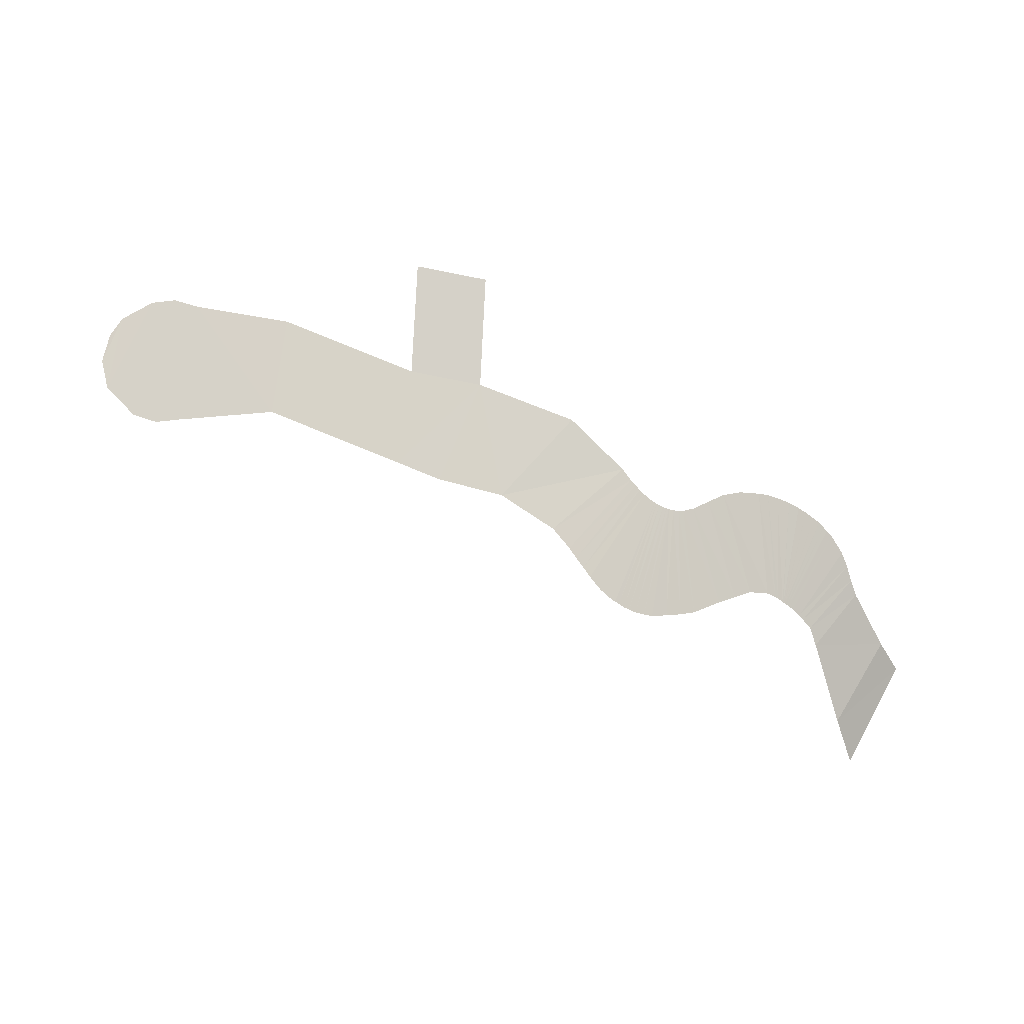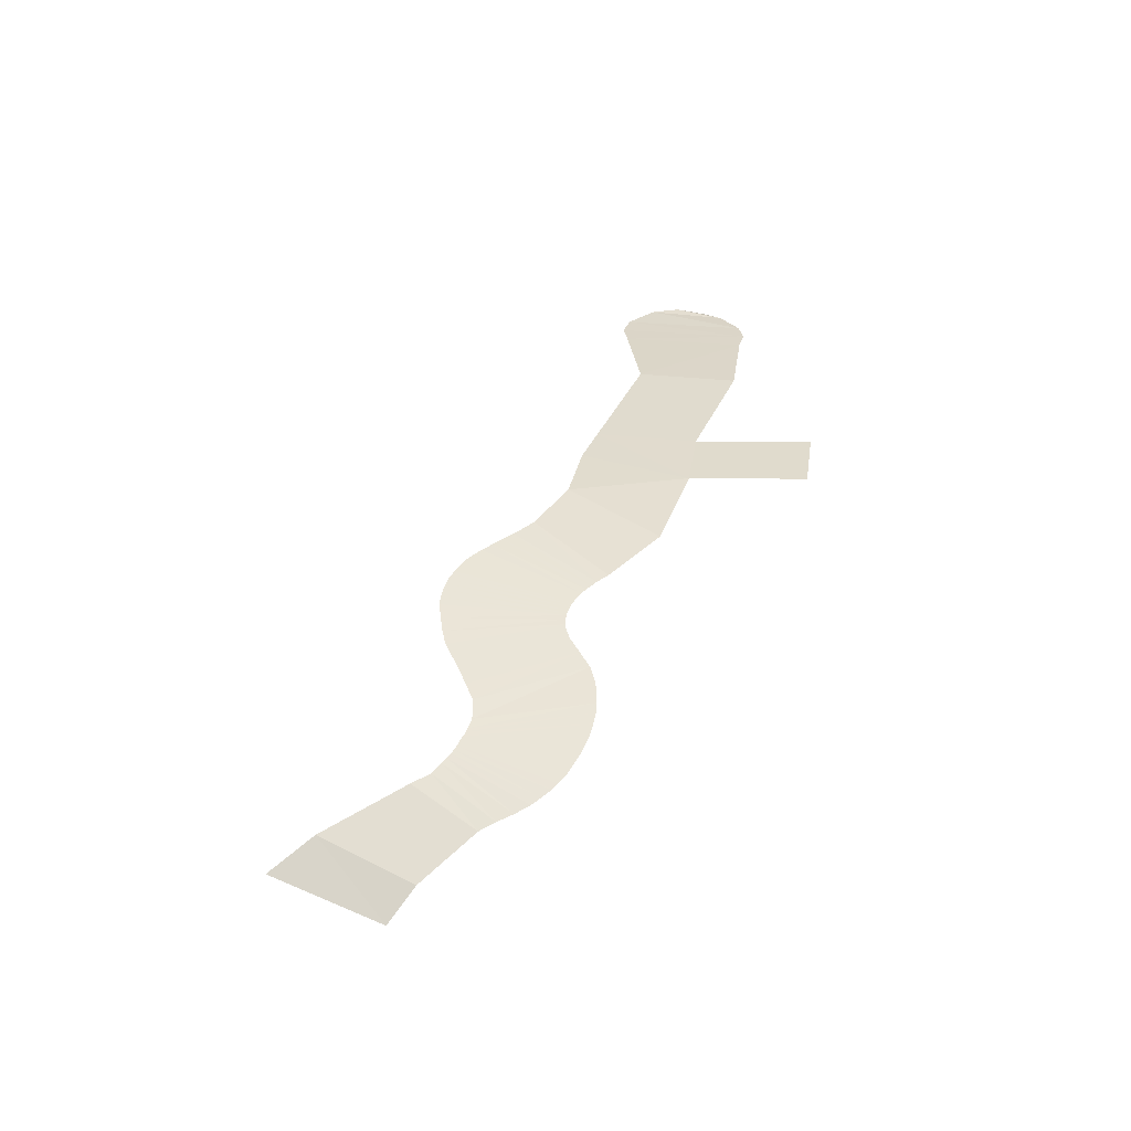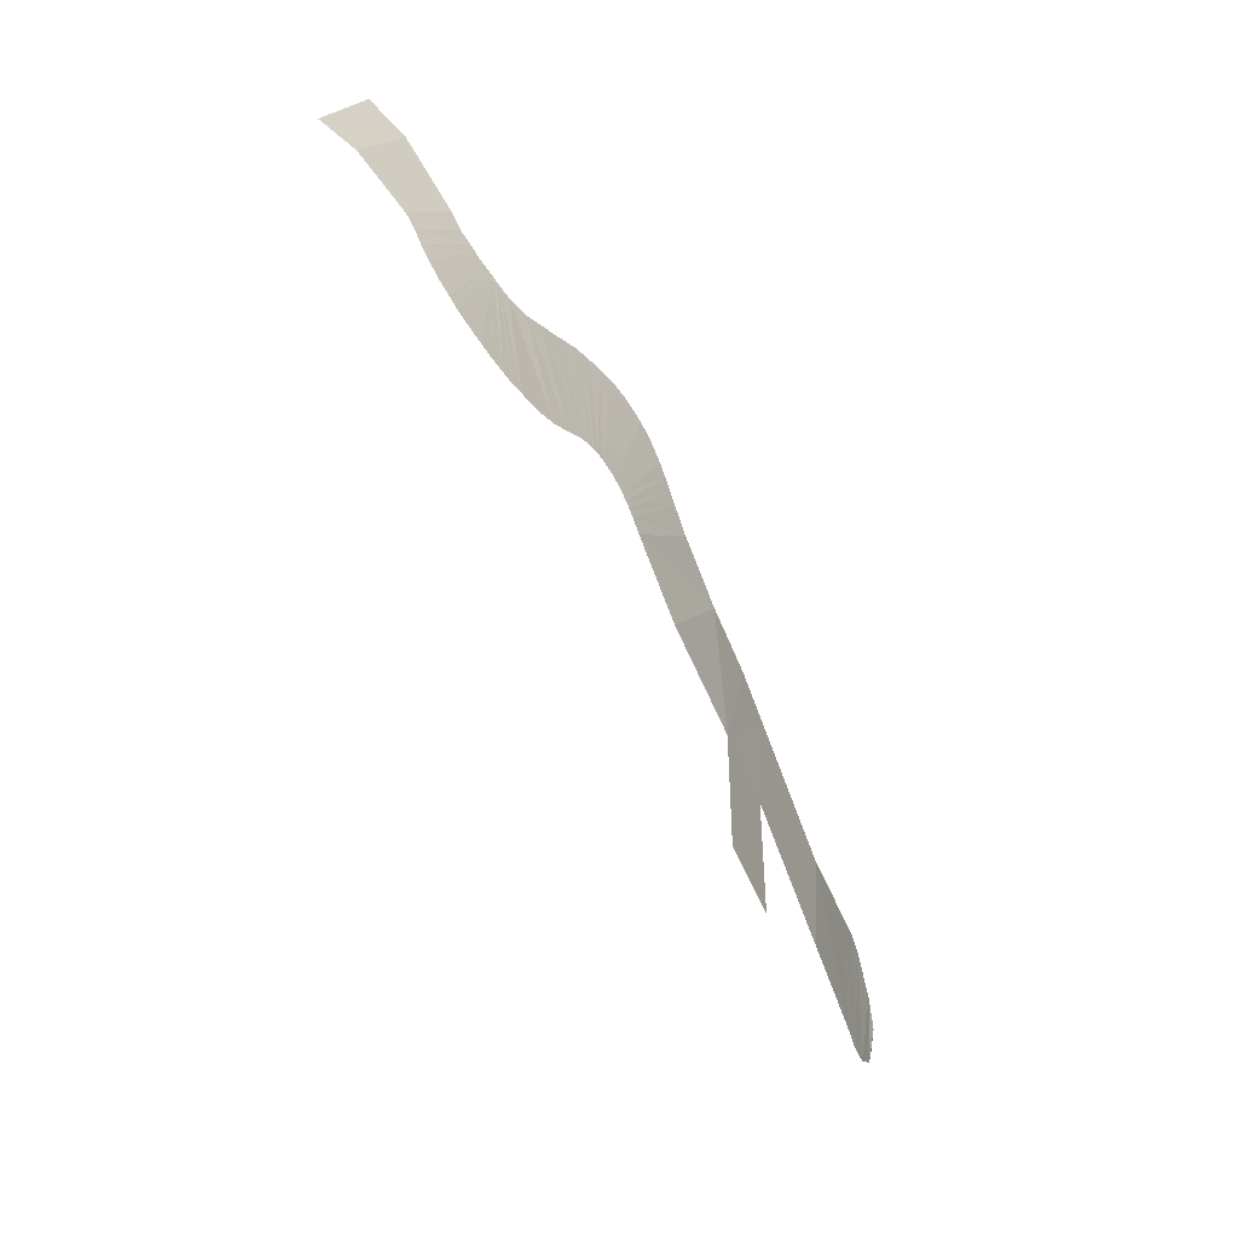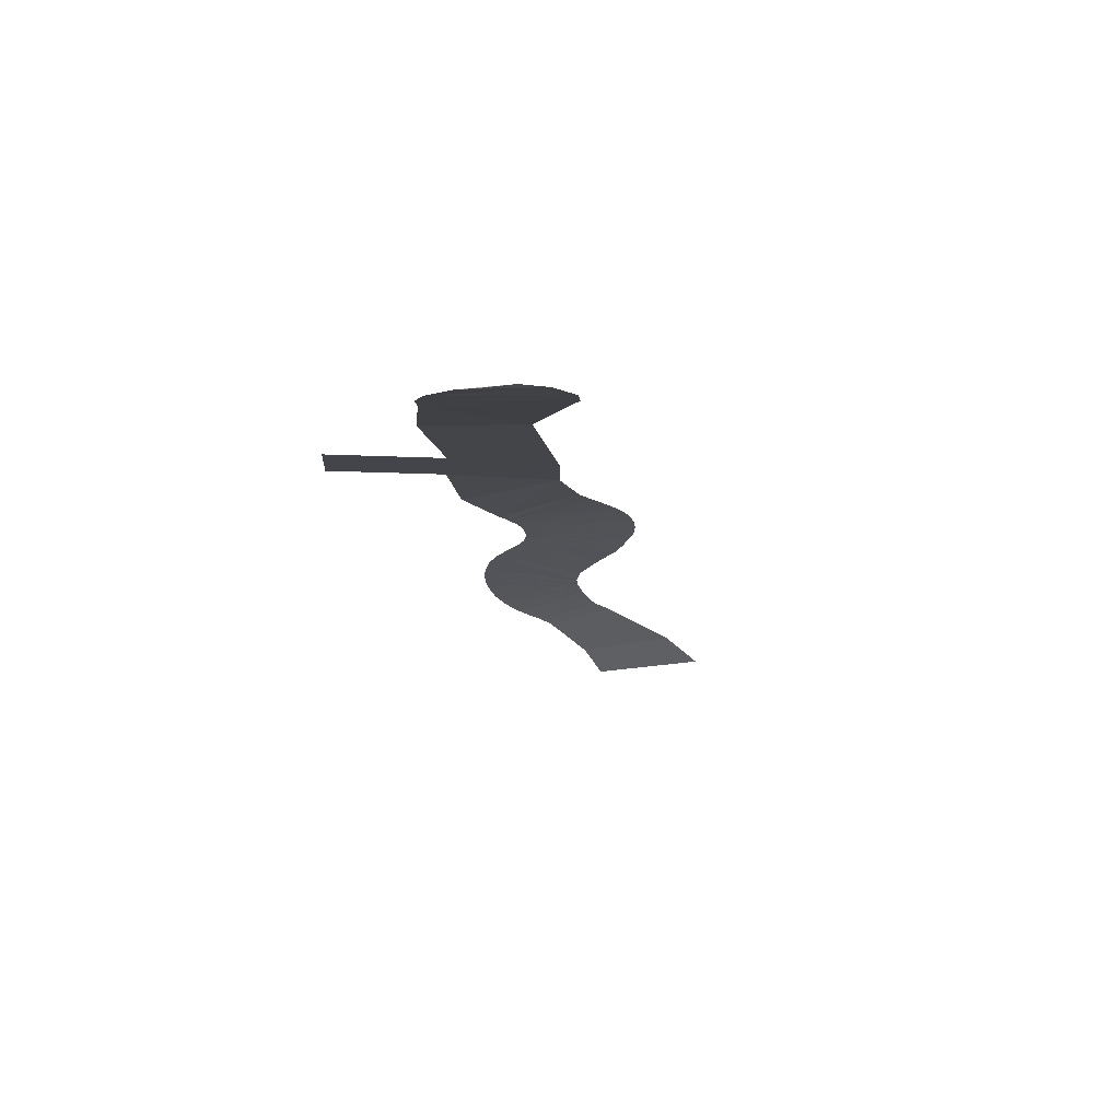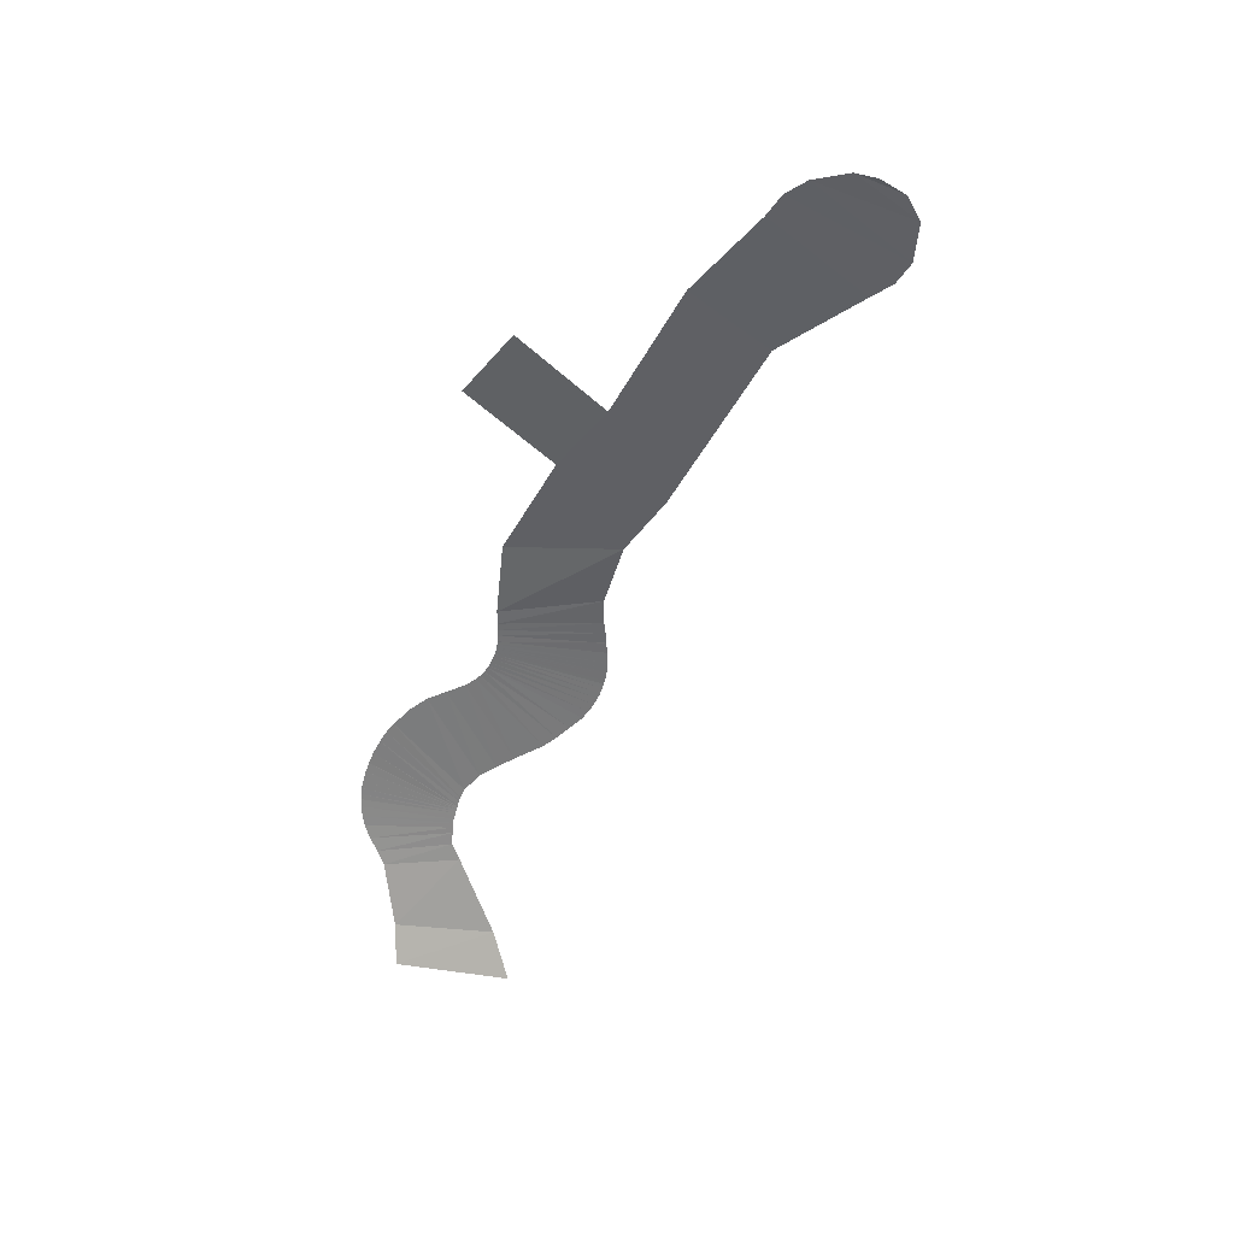
<metadata>
{"format":"obj","ext":"obj","renderer":"f3d","projection":"perspective","resolution":1024,"background":"white","views":[{"elev":79.4,"azim":2.7,"up":"+Y"},{"elev":29.5,"azim":90.7,"up":"+Y"},{"elev":-47.0,"azim":108.7,"up":"+Z"},{"elev":-5.6,"azim":-101.7,"up":"+Y"},{"elev":-44.6,"azim":-136.7,"up":"+Y"}]}
</metadata>
<code>
o EntrancewAY_Plane.004
v -8.748 12.2 -17.64
v 2.624 10.82 -13.23
v -8.973 12.29 -15.07
v 3.438 10.5 -10.7
v -3.395 11.9 -16.19
v -4.352 12.05 -13.47
v -6.663 12.17 -14.27
v -6.438 12.08 -16.84
v 0.6138 11.35 -14.13
v -1.229 11.77 -12.31
v -5.283 12.02 -16.44
v -5.507 12.11 -13.87
v -2.662 11.94 -13.14
v -0.8432 11.61 -15.39
v 1.515 11.13 -13.3
v 0.5384 11.39 -10.46
v -7.818 12.23 -14.67
v -7.593 12.14 -17.24
v -6.085 12.14 -14.07
v -5.86 12.05 -16.64
v -3.395 11.9 -19.19
v 0.3692 11.44 -10.57
v 1.482 11.14 -13.32
v -0.3664 11.62 -11.32
v 1.103 11.24 -13.6
v 1.297 11.19 -13.44
v 0.03367 11.52 -10.85
v 1.401 11.16 -13.36
v 0.2406 11.47 -10.66
v -0.1732 11.58 -11.08
v 1.233 11.2 -13.49
v -0.7646 11.7 -11.82
v 0.8468 11.3 -13.85
v 0.9859 11.27 -13.72
v -0.5705 11.66 -11.56
v 2.057 10.98 -13.13
v 1.967 10.96 -10.21
v 1.108 11.22 -10.22
v 1.775 11.06 -13.19
v 1.931 11.02 -13.15
v 1.567 11.08 -10.16
v 0.7863 11.32 -10.33
v 1.591 11.11 -13.26
v 2.346 10.9 -13.14
v 2.742 10.71 -10.37
v 2.361 10.83 -10.27
v 2.209 10.94 -13.12
v 1.496 11.13 -13.31
v 0.4487 11.41 -10.51
v 0.6437 11.36 -10.41
v 1.542 11.12 -13.29
v 1.443 11.15 -13.34
v 0.2864 11.46 -10.63
v 1.667 11.09 -13.23
v 0.9288 11.27 -10.28
v 1.342 11.15 -10.18
v 1.864 11.03 -13.16
v 0.1459 11.49 -10.73
v 1.376 11.17 -13.38
v 6.124 9.696 -13.32
v 5.352 9.837 -10.84
v 7.477 8.932 -11.32
v 6.302 9.33 -9.783
v 5.06 9.956 -10.99
v 4.49 10.27 -13.85
v 5.673 9.695 -10.64
v 6.854 9.37 -12.65
v 4.318 10.22 -11.06
v 3.47 10.58 -13.7
v 5.672 9.871 -13.57
v 5.321 9.851 -10.86
v 5.441 9.798 -10.79
v 6.425 9.574 -13.11
v 7.178 9.175 -12.08
v 5.888 9.593 -10.45
v 3.951 10.44 -13.83
v 4.826 10.04 -11.08
v 5.275 9.871 -10.88
v 5.048 10.09 -13.78
v 5.388 9.971 -13.68
v 5.298 9.861 -10.87
v 5.146 9.923 -10.96
v 4.757 10.18 -13.84
v 5.886 9.789 -13.46
v 5.341 9.842 -10.84
v 5.394 9.819 -10.82
v 6.292 9.629 -13.22
v 6.529 9.529 -13.01
v 5.484 9.779 -10.76
v 6.678 9.46 -12.88
v 5.587 9.734 -10.71
v 5.777 9.646 -10.55
v 7.005 9.291 -12.44
v 3.88 10.36 -10.88
v 3.045 10.7 -13.46
v 7.317 9.064 -11.7
v 6.115 9.474 -10.24
v 7.085 8.513 -7.76
v 8.36 8.173 -10.04
v 7.582 7.821 -6.693
v 8.93 7.537 -9.419
v 17.16 7.201 -6.048
v 7.651 8.191 2.585
v 10.66 6.52 7.991
v 23.58 5.905 -3.04
v -6.085 12.14 -14.07
v -5.283 12.02 -19.44
v -13.25 12.2 -17.51
v -13.47 12.29 -15.53
v -11.23 12.2 -17.95
v -11.46 12.29 -14.74
v -12.7 12.29 -14.82
v -12.48 12.2 -18
v -11.86 12.2 -18.1
v -12.08 12.29 -14.64
v -13.55 12.2 -17.03
v -13.68 12.29 -16.28
f 44 4 2
f 12 5 11
f 17 8 18
f 13 9 14
f 19 11 20
f 5 13 14
f 49 15 48
f 3 18 1
f 7 20 8
f 53 23 52
f 35 25 34
f 30 26 31
f 58 28 59
f 24 31 25
f 10 33 9
f 32 34 33
f 40 37 36
f 55 39 54
f 56 40 57
f 50 43 51
f 47 45 44
f 36 46 47
f 22 48 23
f 16 51 15
f 29 52 28
f 42 54 43
f 38 57 39
f 27 59 26
f 85 60 84
f 97 62 96
f 77 65 76
f 91 67 90
f 68 95 94
f 81 70 80
f 86 73 87
f 92 74 93
f 77 69 68
f 82 79 83
f 78 80 79
f 64 83 65
f 71 84 70
f 61 87 60
f 72 88 73
f 89 90 88
f 66 93 67
f 94 2 4
f 75 96 74
f 63 99 62
f 98 101 99
f 21 11 5
f 113 109 112
f 110 3 1
f 114 112 115
f 114 111 110
f 108 117 109
f 44 45 4
f 12 6 5
f 17 7 8
f 13 10 9
f 19 12 11
f 5 6 13
f 49 16 15
f 3 17 18
f 7 19 20
f 53 22 23
f 35 24 25
f 30 27 26
f 58 29 28
f 24 30 31
f 10 32 33
f 32 35 34
f 40 41 37
f 55 38 39
f 56 41 40
f 50 42 43
f 47 46 45
f 36 37 46
f 22 49 48
f 16 50 51
f 29 53 52
f 42 55 54
f 38 56 57
f 27 58 59
f 85 61 60
f 97 63 62
f 77 64 65
f 91 66 67
f 68 69 95
f 81 71 70
f 86 72 73
f 92 75 74
f 77 76 69
f 82 78 79
f 78 81 80
f 64 82 83
f 71 85 84
f 61 86 87
f 72 89 88
f 89 91 90
f 66 92 93
f 94 95 2
f 75 97 96
f 63 98 99
f 98 100 101
f 21 107 11
f 113 108 109
f 110 111 3
f 114 113 112
f 114 115 111
f 108 116 117
l 106 19

</code>
